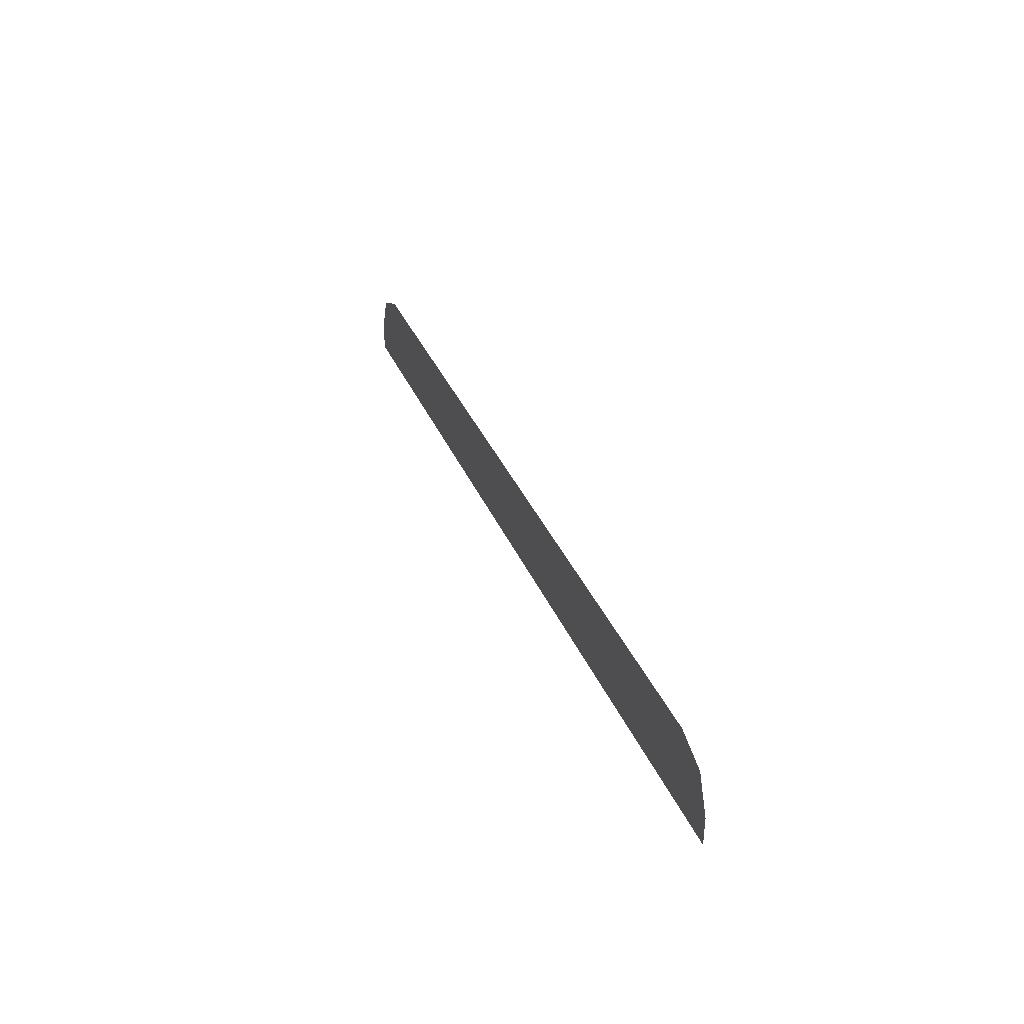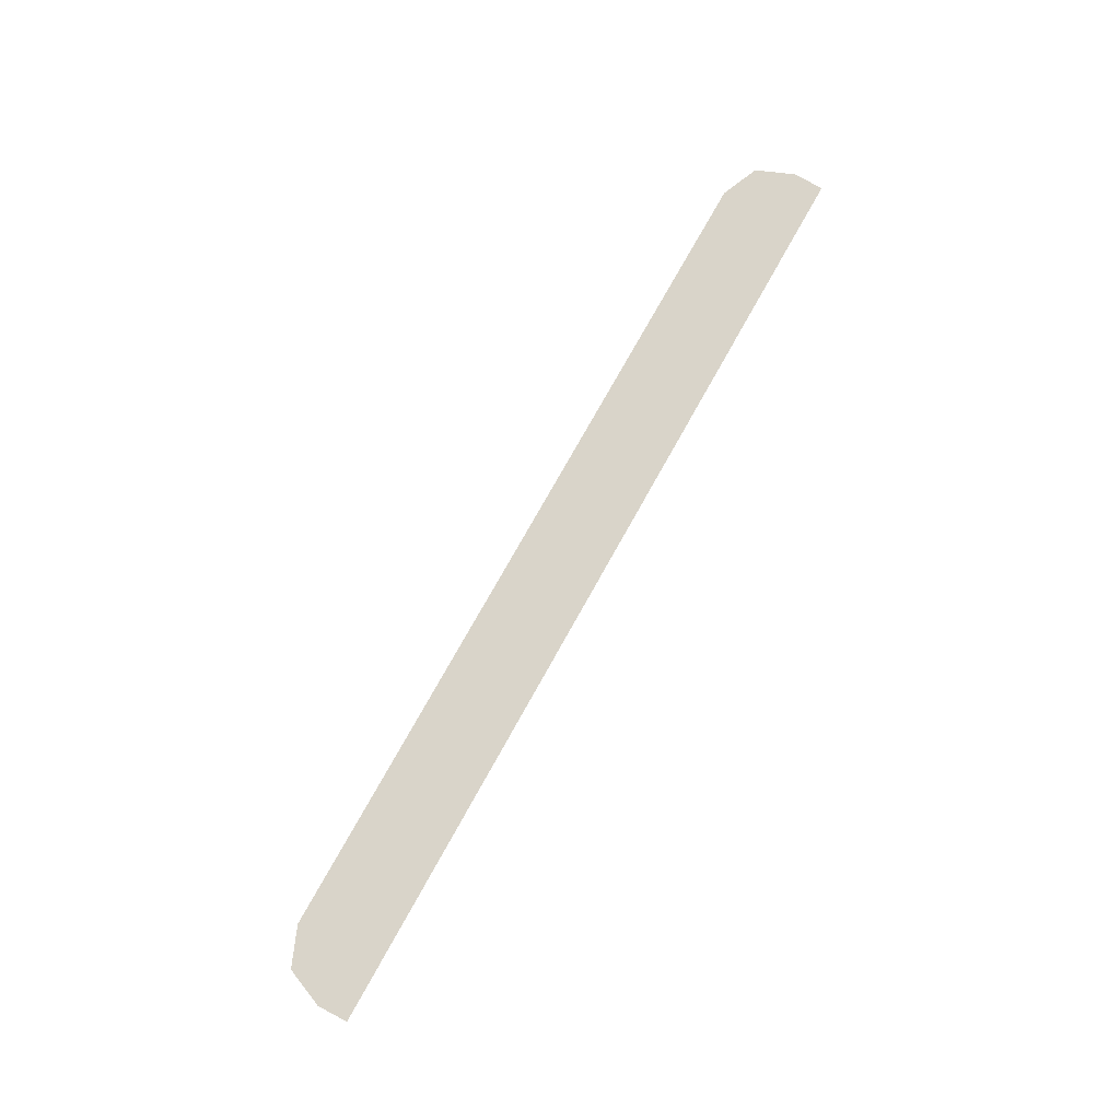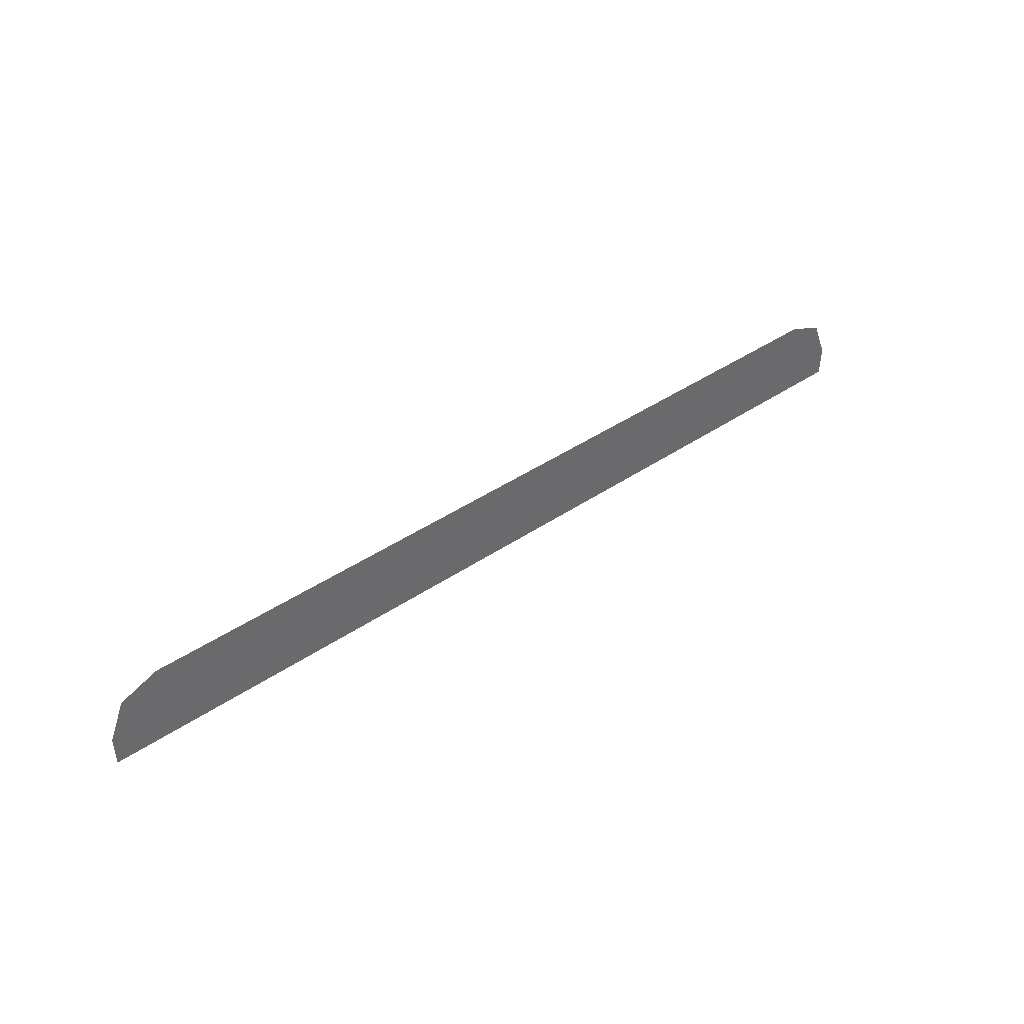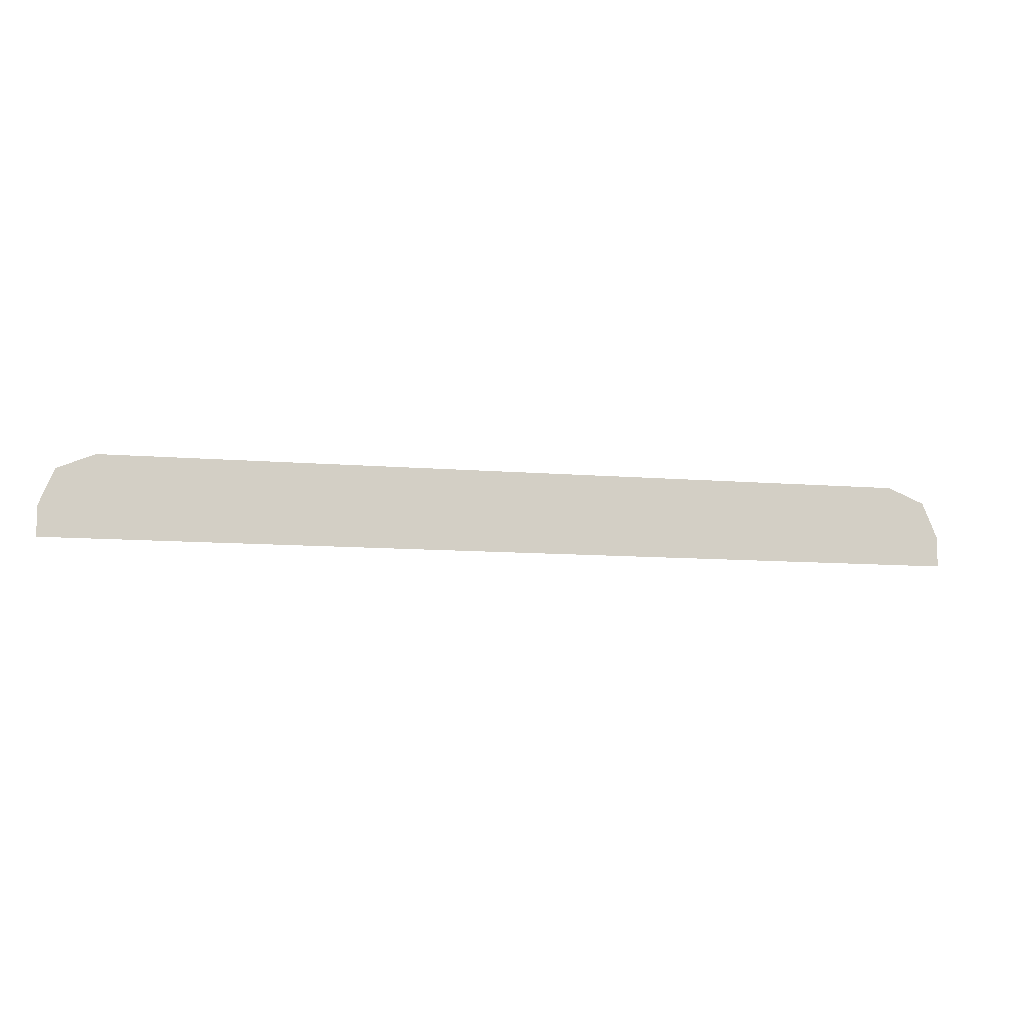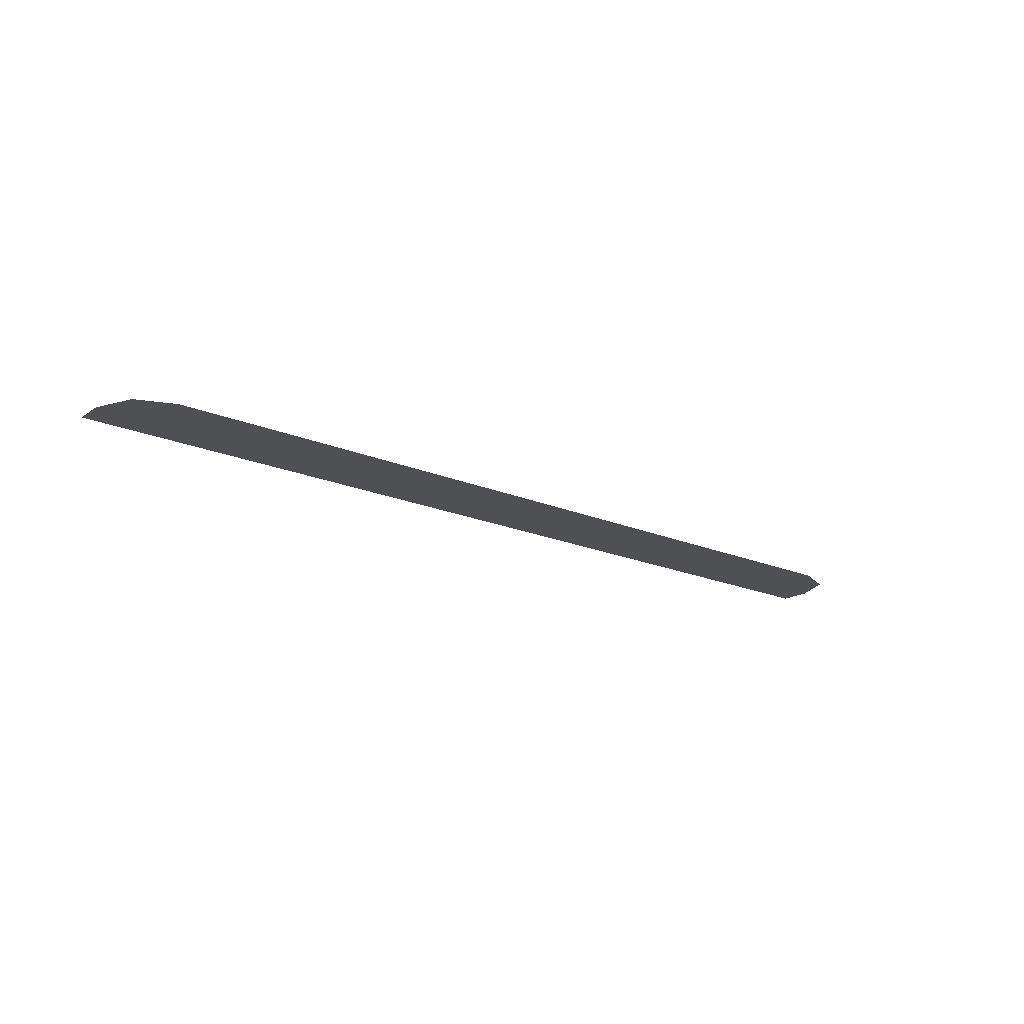
<metadata>
{"format":"obj","ext":"obj","renderer":"f3d","projection":"perspective","resolution":1024,"background":"white","views":[{"elev":33.0,"azim":-109.7,"up":"+Z"},{"elev":74.9,"azim":119.1,"up":"+Y"},{"elev":40.3,"azim":-40.2,"up":"+Z"},{"elev":-9.8,"azim":-12.6,"up":"+Z"},{"elev":-18.8,"azim":-39.4,"up":"+Y"}]}
</metadata>
<code>
v -0.7779 -0.0125 0.9
v -0.8486 -0.0125 0.8707
v -0.8779 -0.0125 0.8
v 0.8779 -0.0125 0.8
v 0.8486 -0.0125 0.8707
v 0.7779 -0.0125 0.9
v -0.7779 -0.0125 0.9
v -0.8779 -0.0125 0.8
v -0.8765 -0.0125 0.7486
v -0.45 -0.0125 0.9
v 0.45 -0.0125 0.9
v 0.8765 -0.0125 0.7486
v 0.878 -0.0125 0.8
v 0.778 -0.0125 0.9
v -0.45 -0.0125 0.9
v -0.8765 -0.0125 0.7486
v -0.8763 -0.0125 0.7439
v -0.45 -0.0125 0.7439
v 0.45 -0.0125 0.7439
v 0.8763 -0.0125 0.7439
v 0.8765 -0.0125 0.7486
v 0.45 -0.0125 0.9
v -0.45 -0.0125 0.9
v -0.45 -0.0125 0.7439
v 0.45 -0.0125 0.7439
v 0.45 -0.0125 0.9
g mesh7245561
f 1 2 3
g mesh7245563
f 4 5 6
f 7 8 9
f 9 10 7
f 11 12 13
f 13 14 11
f 15 16 17
f 17 18 15
f 19 20 21
f 21 22 19
f 23 24 25
f 25 26 23

</code>
